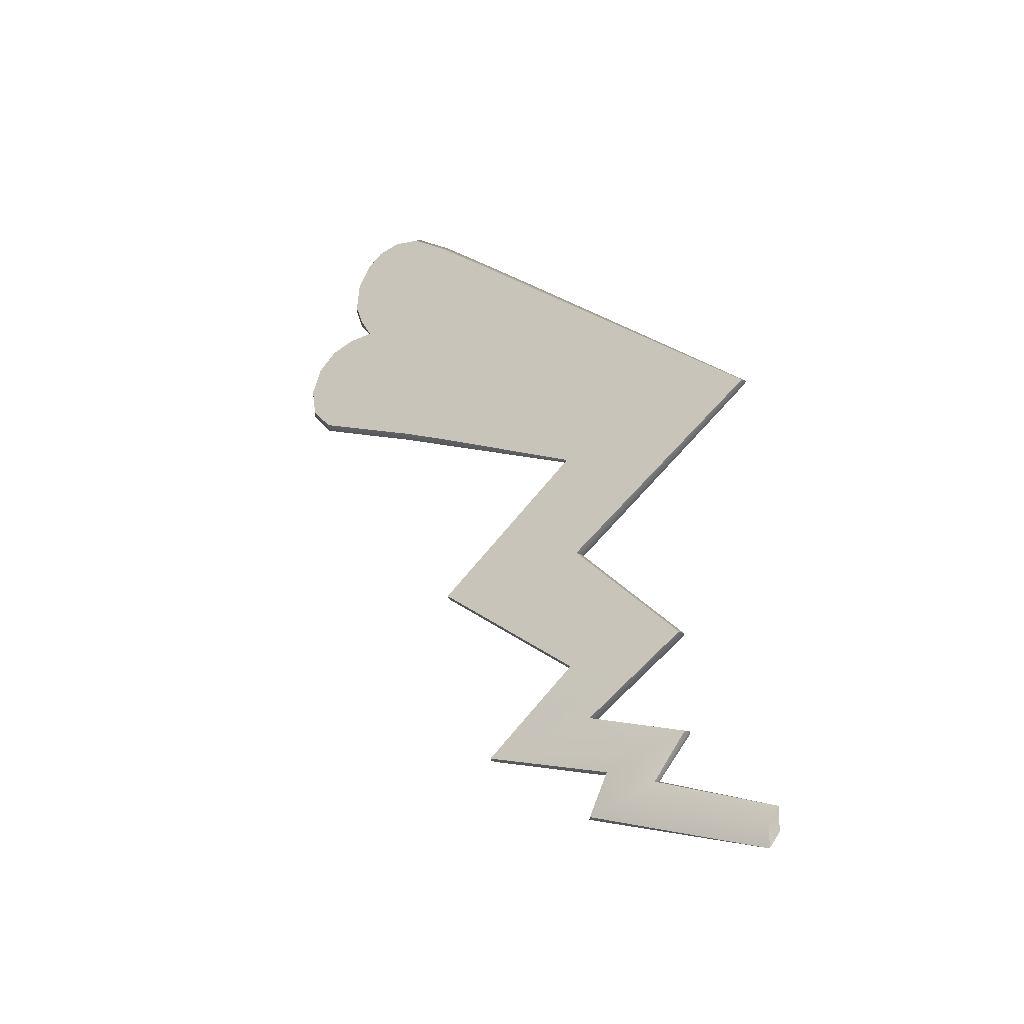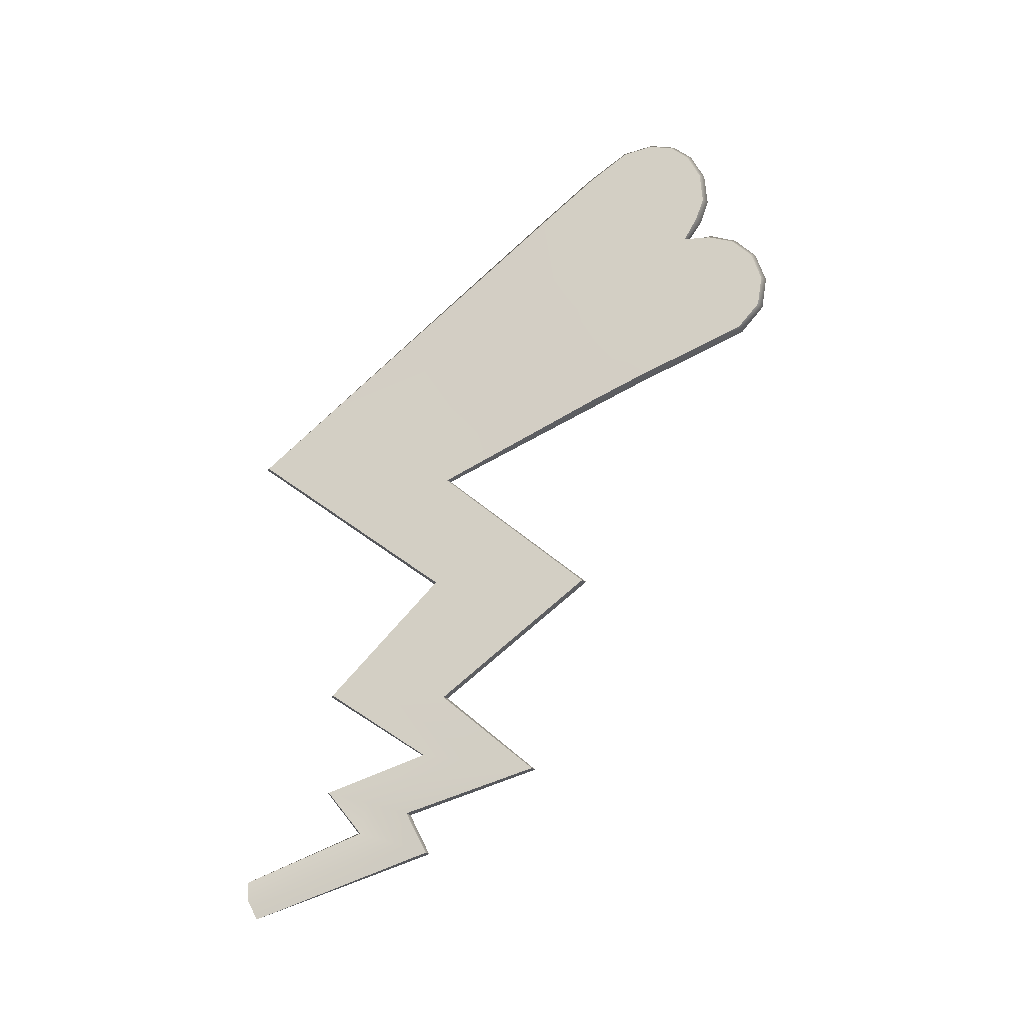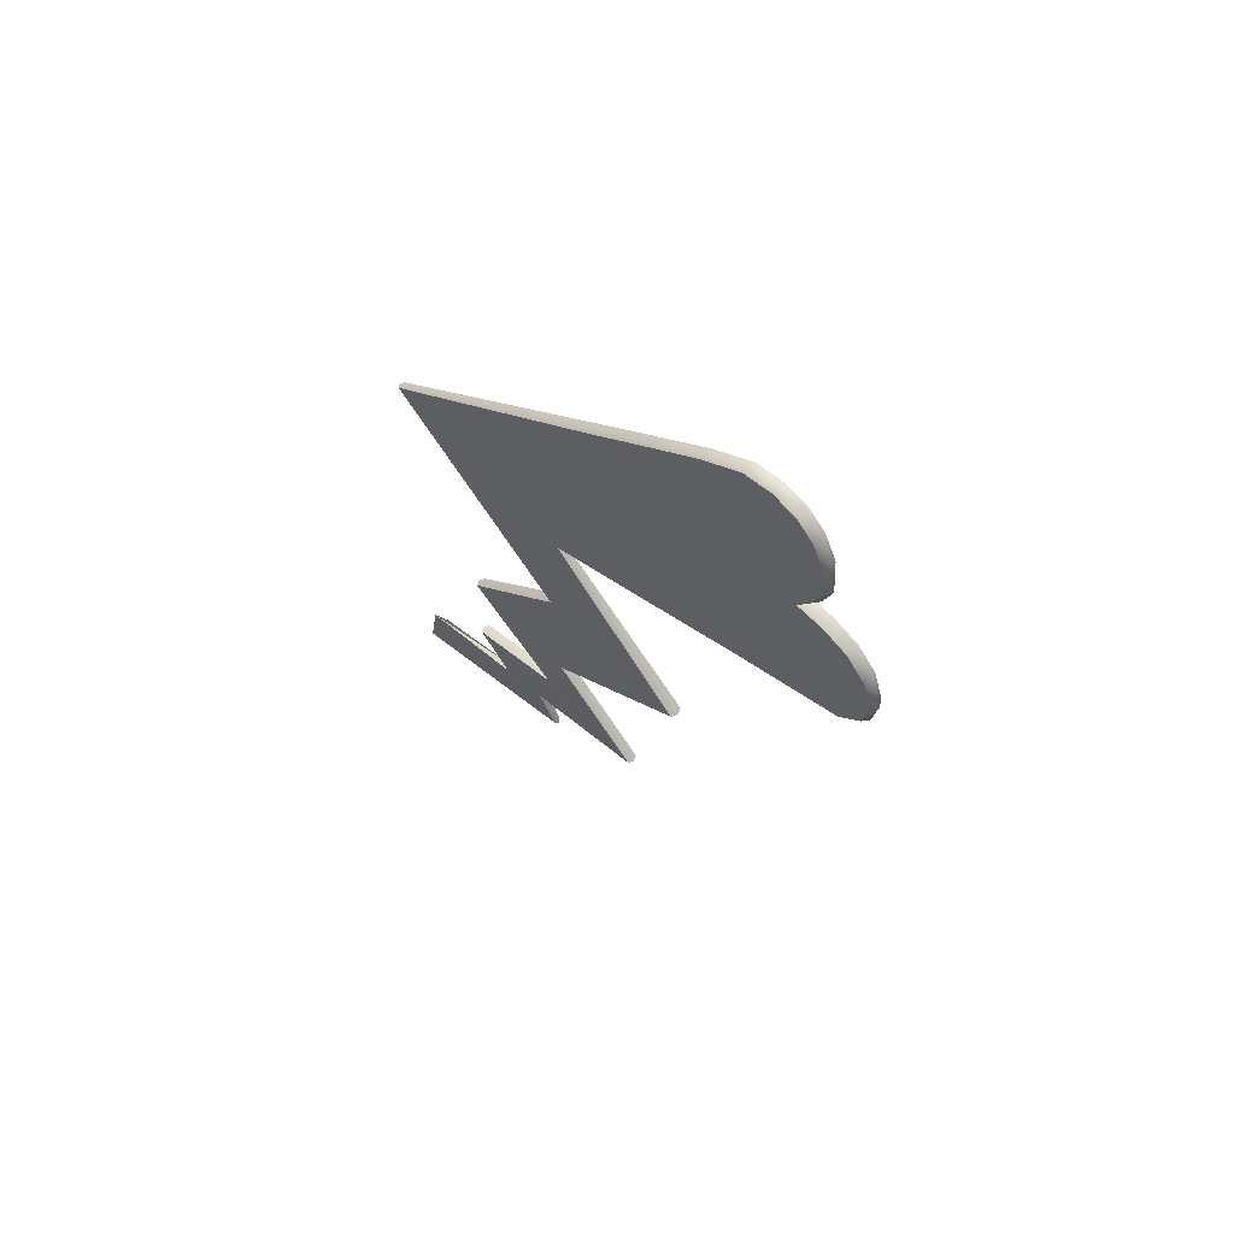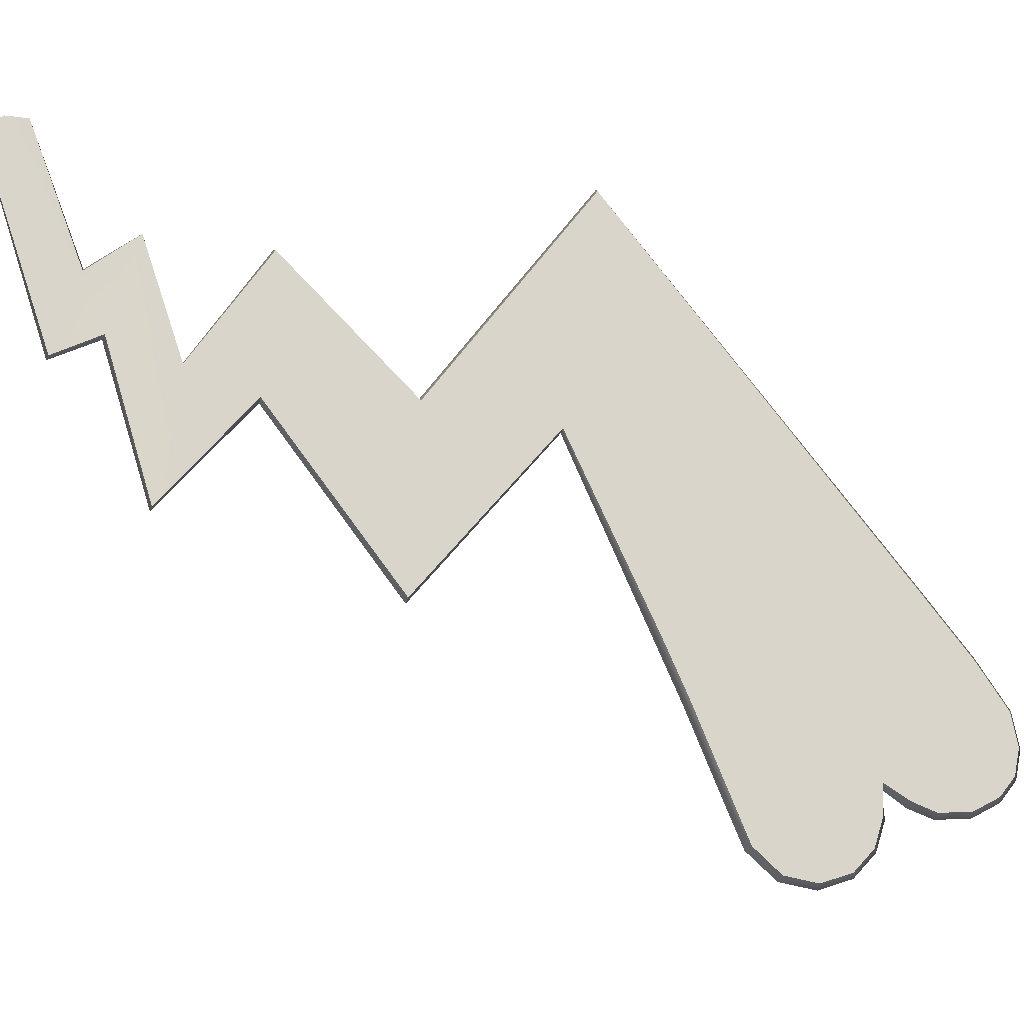
<metadata>
{"format":"obj","ext":"obj","renderer":"f3d","projection":"perspective","resolution":1024,"background":"white","views":[{"elev":-29.0,"azim":-58.2,"up":"+Y"},{"elev":-18.6,"azim":103.4,"up":"+Y"},{"elev":62.6,"azim":135.7,"up":"+Y"},{"elev":-17.5,"azim":73.8,"up":"+Z"}]}
</metadata>
<code>
g pm0025_01_SippoSkin
v -2.23e-17 0.1071 -0.07098
v -4.272e-10 0.1275 -0.123
v 0.001468 0.1272 -0.1242
v -3.821e-17 0.09064 -0.07603
v 0.001468 0.1177 -0.155
v -2.349e-17 0.1172 -0.1562
v -2.23e-17 0.1071 -0.07098
v -0.001468 0.1272 -0.1242
v -4.272e-10 0.1275 -0.123
v -3.821e-17 0.09064 -0.07603
v -2.349e-17 0.1172 -0.1562
v -0.001468 0.1177 -0.155
v 0.001809 0.2923 -0.1629
v 0.002743 0.2384 -0.2274
v 0.002743 0.2403 -0.1928
v 0.001809 0.299 -0.1179
v 0.002743 0.3616 -0.2098
v 0.002743 0.3263 -0.234
v 0.002743 0.3524 -0.246
v 0.002743 0.3361 -0.2555
v 0.002743 0.3445 -0.2753
v 0.001809 0.3057 -0.07285
v 0.002743 0.2421 -0.1583
v 0.002743 0.3997 -0.1846
v 0.002743 0.4208 -0.2094
v 0.002743 0.3624 -0.2694
v 0.002743 0.3522 -0.2933
v 0.002743 0.3734 -0.251
v 0.002743 0.3699 -0.2884
v 0.002743 0.3567 -0.3037
v 0.002743 0.3776 -0.2645
v 0.002743 0.3743 -0.2994
v 0.002743 0.3673 -0.3129
v 0.002743 0.3805 -0.315
v 0.002743 0.3845 -0.2847
v 0.002743 0.388 -0.2958
v 0.002743 0.3928 -0.3108
v 0.002743 0.4044 -0.2915
v 0.002743 0.4009 -0.3023
v 0.002743 0.4048 -0.2796
v 0.002743 0.3841 -0.2429
v 0.002743 0.3945 -0.2581
v 0.002743 0.4014 -0.2368
v 0.002743 0.4108 -0.2506
v 0.002743 0.4062 -0.2184
v 0.002743 0.4243 -0.2437
v 0.002743 0.4417 -0.2343
v 0.002743 0.4242 -0.2689
v 0.002743 0.4151 -0.2855
v 0.002743 0.4374 -0.2616
v 0.002743 0.4542 -0.2518
v 0.002743 0.4568 -0.2643
v 0.002743 0.4309 -0.2781
v 0.002743 0.4248 -0.289
v 0.002743 0.4379 -0.2878
v 0.002743 0.443 -0.2718
v 0.002743 0.4485 -0.2822
v 0.002743 0.4546 -0.2746
v 0.001468 0.1177 -0.155
v 5.96e-10 0.09064 -0.07603
v 0.005 0.09839 -0.07347
v 0.001468 0.1225 -0.1396
v 0.002385 0.1354 -0.146
v 0.001468 0.1272 -0.1242
v 5.96e-10 0.1071 -0.07098
v 0.002385 0.1407 -0.1275
v 0.002392 0.1533 -0.2036
v 0.002385 0.146 -0.109
v 0.002392 0.1573 -0.1785
v 0.00241 0.1875 -0.1626
v 0.002392 0.1614 -0.1535
v 0.00241 0.1893 -0.136
v 0.002743 0.2384 -0.2274
v 0.00241 0.191 -0.1095
v 0.002743 0.2403 -0.1928
v 0.002743 0.2421 -0.1583
v 0.002743 0.2421 -0.1583
v 2.635e-11 0.242 -0.157
v 4.053e-12 0.3056 -0.07161
v 0.001809 0.3057 -0.07285
v -1.083e-09 0.2384 -0.2287
v 0.002743 0.2384 -0.2274
v 0.001809 0.2923 -0.1629
v 1.967e-10 0.2922 -0.164
v -1.006e-09 0.1875 -0.1638
v 0.00241 0.1875 -0.1626
v 0.002743 0.2384 -0.2274
v -1.083e-09 0.2384 -0.2287
v 0.00241 0.191 -0.1095
v 8.42e-10 0.1909 -0.1082
v 2.635e-11 0.242 -0.157
v 0.002743 0.2421 -0.1583
v -3.938e-10 0.1531 -0.2045
v 0.002392 0.1533 -0.2036
v 0.00241 0.1875 -0.1626
v -1.006e-09 0.1875 -0.1638
v 0.002392 0.1614 -0.1535
v 6.975e-10 0.1615 -0.1526
v 8.42e-10 0.1909 -0.1082
v 0.00241 0.191 -0.1095
v 0.002385 0.146 -0.109
v -3.442e-10 0.1464 -0.1079
v 6.975e-10 0.1615 -0.1526
v 0.002392 0.1614 -0.1535
v 2.666e-10 0.1349 -0.1472
v 0.002385 0.1354 -0.146
v 0.002392 0.1533 -0.2036
v -3.938e-10 0.1531 -0.2045
v -2.349e-17 0.1172 -0.1562
v 0.001468 0.1177 -0.155
v 0.002385 0.1354 -0.146
v 2.666e-10 0.1349 -0.1472
v 0.001468 0.1272 -0.1242
v -4.272e-10 0.1275 -0.123
v -3.442e-10 0.1464 -0.1079
v 0.002385 0.146 -0.109
v 9.344e-10 0.3244 -0.2349
v 1.967e-10 0.2922 -0.164
v 0.001809 0.2923 -0.1629
v 0.002743 0.3263 -0.234
v 0.002743 0.3361 -0.2555
v 1.008e-16 0.3343 -0.2563
v 1.067e-16 0.3427 -0.276
v 0.002743 0.3445 -0.2753
v -0.001809 0.2923 -0.1629
v -0.002743 0.2403 -0.1928
v -0.002743 0.2384 -0.2274
v -0.001809 0.299 -0.1179
v -0.002743 0.3616 -0.2098
v -0.002743 0.3263 -0.234
v -0.001809 0.3057 -0.07285
v -0.002743 0.2421 -0.1583
v -0.002743 0.3997 -0.1846
v -0.002743 0.3524 -0.246
v -0.002743 0.3361 -0.2555
v -0.002743 0.3445 -0.2753
v -0.002743 0.4062 -0.2184
v -0.002743 0.4208 -0.2094
v -0.002743 0.4243 -0.2437
v -0.002743 0.4417 -0.2343
v -0.002743 0.4542 -0.2518
v -0.002743 0.4374 -0.2616
v -0.002743 0.4568 -0.2643
v -0.002743 0.4108 -0.2506
v -0.002743 0.4014 -0.2368
v -0.002743 0.443 -0.2718
v -0.002743 0.4546 -0.2746
v -0.002743 0.4485 -0.2822
v -0.002743 0.4309 -0.2781
v -0.002743 0.4379 -0.2878
v -0.002743 0.4242 -0.2689
v -0.002743 0.4151 -0.2855
v -0.002743 0.4248 -0.289
v -0.002743 0.4048 -0.2796
v -0.002743 0.3945 -0.2581
v -0.002743 0.3841 -0.2429
v -0.002743 0.3776 -0.2645
v -0.002743 0.3734 -0.251
v -0.002743 0.3624 -0.2694
v -0.002743 0.3845 -0.2847
v -0.002743 0.4044 -0.2915
v -0.002743 0.3699 -0.2884
v -0.002743 0.3522 -0.2933
v -0.002743 0.3567 -0.3037
v -0.002743 0.388 -0.2958
v -0.002743 0.4009 -0.3023
v -0.002743 0.3928 -0.3108
v -0.002743 0.3743 -0.2994
v -0.002743 0.3805 -0.315
v -0.002743 0.3673 -0.3129
v -0.001468 0.1177 -0.155
v -0.005 0.09839 -0.07347
v -3.821e-17 0.09064 -0.07603
v -0.001468 0.1225 -0.1396
v -0.002385 0.1354 -0.146
v -0.001468 0.1272 -0.1242
v -2.23e-17 0.1071 -0.07098
v -0.002385 0.1407 -0.1275
v -0.002392 0.1533 -0.2036
v -0.002385 0.146 -0.109
v -0.002392 0.1573 -0.1785
v -0.00241 0.1875 -0.1626
v -0.002392 0.1614 -0.1535
v -0.00241 0.1893 -0.136
v -0.002743 0.2384 -0.2274
v -0.00241 0.191 -0.1095
v -0.002743 0.2403 -0.1928
v -0.002743 0.2421 -0.1583
v -0.002743 0.2421 -0.1583
v -0.001809 0.3057 -0.07285
v 4.053e-12 0.3056 -0.07161
v 2.635e-11 0.242 -0.157
v -1.083e-09 0.2384 -0.2287
v 1.967e-10 0.2922 -0.164
v -0.001809 0.2923 -0.1629
v -0.002743 0.2384 -0.2274
v -1.006e-09 0.1875 -0.1638
v -1.083e-09 0.2384 -0.2287
v -0.002743 0.2384 -0.2274
v -0.00241 0.1875 -0.1626
v -0.00241 0.191 -0.1095
v -0.002743 0.2421 -0.1583
v 2.635e-11 0.242 -0.157
v 8.42e-10 0.1909 -0.1082
v -3.938e-10 0.1531 -0.2045
v -1.006e-09 0.1875 -0.1638
v -0.00241 0.1875 -0.1626
v -0.002392 0.1533 -0.2036
v -0.002392 0.1614 -0.1535
v -0.00241 0.191 -0.1095
v 8.42e-10 0.1909 -0.1082
v 6.975e-10 0.1615 -0.1526
v -0.002385 0.146 -0.109
v -0.002392 0.1614 -0.1535
v 6.975e-10 0.1615 -0.1526
v -3.442e-10 0.1464 -0.1079
v 2.666e-10 0.1349 -0.1472
v -3.938e-10 0.1531 -0.2045
v -0.002392 0.1533 -0.2036
v -0.002385 0.1354 -0.146
v -2.349e-17 0.1172 -0.1562
v 2.666e-10 0.1349 -0.1472
v -0.002385 0.1354 -0.146
v -0.001468 0.1177 -0.155
v -0.001468 0.1272 -0.1242
v -0.002385 0.146 -0.109
v -3.442e-10 0.1464 -0.1079
v -4.272e-10 0.1275 -0.123
v 1.484e-11 0.4053 -0.2805
v 0.002743 0.4044 -0.2915
v 0.002743 0.4048 -0.2796
v 3.79e-11 0.4063 -0.2918
v 0.002743 0.4009 -0.3023
v 5.057e-11 0.4025 -0.3033
v 0.002743 0.3928 -0.3108
v 3.909e-11 0.3938 -0.3124
v 0.002743 0.3805 -0.315
v 5.731e-11 0.3807 -0.317
v 0.002743 0.3673 -0.3129
v 2.055e-11 0.3665 -0.3147
v 0.002743 0.3567 -0.3037
v -3.646e-11 0.3551 -0.3048
v 0.002743 0.3522 -0.2933
v 5.665e-16 0.3504 -0.2941
v 0.002743 0.3445 -0.2753
v 1.067e-16 0.3427 -0.276
v -0.002743 0.4044 -0.2915
v 1.484e-11 0.4053 -0.2805
v -0.002743 0.4048 -0.2796
v 3.79e-11 0.4063 -0.2918
v -0.002743 0.4009 -0.3023
v 5.057e-11 0.4025 -0.3033
v -0.002743 0.3928 -0.3108
v 3.909e-11 0.3938 -0.3124
v -0.002743 0.3805 -0.315
v 5.731e-11 0.3807 -0.317
v -0.002743 0.3673 -0.3129
v 2.055e-11 0.3665 -0.3147
v -3.646e-11 0.3551 -0.3048
v -0.002743 0.3567 -0.3037
v 5.665e-16 0.3504 -0.2941
v -0.002743 0.3522 -0.2933
v 1.067e-16 0.3427 -0.276
v -0.002743 0.3445 -0.2753
v -6.506e-17 0.4143 -0.2873
v 1.484e-11 0.4053 -0.2805
v 0.002743 0.4048 -0.2796
v 0.002743 0.4151 -0.2855
v 1.708e-16 0.4245 -0.2909
v 0.002743 0.4248 -0.289
v 1.819e-16 0.4385 -0.2897
v 0.002743 0.4379 -0.2878
v 0.002743 0.4485 -0.2822
v -3.909e-12 0.4497 -0.2837
v 0.002743 0.4546 -0.2746
v 1.968e-16 0.4564 -0.2754
v 1.986e-16 0.4588 -0.2643
v 0.002743 0.4568 -0.2643
v 0.002743 0.4542 -0.2518
v 1.968e-16 0.456 -0.2511
v 1.874e-16 0.4433 -0.2331
v 0.002743 0.4417 -0.2343
v -0.002743 0.4048 -0.2796
v 1.484e-11 0.4053 -0.2805
v -6.506e-17 0.4143 -0.2873
v -0.002743 0.4151 -0.2855
v 1.708e-16 0.4245 -0.2909
v -0.002743 0.4248 -0.289
v 1.819e-16 0.4385 -0.2897
v -0.002743 0.4379 -0.2878
v -3.909e-12 0.4497 -0.2837
v -0.002743 0.4485 -0.2822
v -0.002743 0.4546 -0.2746
v 1.968e-16 0.4564 -0.2754
v -0.002743 0.4568 -0.2643
v 1.986e-16 0.4588 -0.2643
v -0.002743 0.4542 -0.2518
v 1.968e-16 0.456 -0.2511
v -0.002743 0.4417 -0.2343
v 1.874e-16 0.4433 -0.2331
v 2.052e-10 0.4012 -0.1833
v 0.001809 0.3057 -0.07285
v 4.053e-12 0.3056 -0.07161
v 0.002743 0.3997 -0.1846
v 0.002743 0.4208 -0.2094
v -2.83e-16 0.4223 -0.2081
v 1.874e-16 0.4433 -0.2331
v 0.002743 0.4417 -0.2343
v 4.053e-12 0.3056 -0.07161
v -0.001809 0.3057 -0.07285
v -0.002743 0.3997 -0.1846
v 2.052e-10 0.4012 -0.1833
v -0.002743 0.4208 -0.2094
v -2.83e-16 0.4223 -0.2081
v -0.002743 0.4417 -0.2343
v 1.874e-16 0.4433 -0.2331
v -0.001809 0.2923 -0.1629
v 1.967e-10 0.2922 -0.164
v 9.344e-10 0.3244 -0.2349
v -0.002743 0.3263 -0.234
v -0.002743 0.3361 -0.2555
v 1.008e-16 0.3343 -0.2563
v 1.067e-16 0.3427 -0.276
v -0.002743 0.3445 -0.2753
g pm0025_01_SippoSkin_0
f 3 2 1
f 6 5 4
f 9 8 7
f 12 11 10
f 15 14 13
f 16 15 13
f 17 16 13
f 18 17 13
f 17 18 19
f 18 20 19
f 19 20 21
f 16 22 15
f 22 23 15
f 24 22 16
f 17 24 16
f 25 24 17
f 26 19 21
f 26 21 27
f 17 19 28
f 28 19 26
f 29 26 27
f 27 30 29
f 31 28 26
f 31 26 29
f 30 32 29
f 30 33 32
f 33 34 32
f 29 32 35
f 35 31 29
f 32 34 36
f 32 36 35
f 34 37 36
f 36 37 38
f 35 36 38
f 37 39 38
f 40 35 38
f 41 28 31
f 41 17 28
f 42 31 35
f 42 41 31
f 40 42 35
f 41 43 17
f 43 41 42
f 44 42 40
f 44 43 42
f 43 45 17
f 45 43 44
f 45 25 17
f 25 45 46
f 46 45 44
f 47 25 46
f 48 44 40
f 46 44 48
f 40 49 48
f 47 46 50
f 50 46 48
f 51 47 50
f 51 50 52
f 49 53 48
f 48 53 50
f 49 54 53
f 54 55 53
f 53 56 50
f 53 55 56
f 50 56 52
f 55 57 56
f 56 57 52
f 57 58 52
f 61 60 59
f 62 61 59
f 59 63 62
f 62 64 61
f 64 65 61
f 63 66 62
f 62 66 64
f 63 67 66
f 66 68 64
f 67 69 66
f 66 69 68
f 67 70 69
f 69 71 68
f 70 72 69
f 69 72 71
f 72 70 73
f 72 74 71
f 75 72 73
f 76 74 72
f 75 76 72
f 79 78 77
f 80 79 77
f 83 82 81
f 84 83 81
f 87 86 85
f 88 87 85
f 91 90 89
f 92 91 89
f 95 94 93
f 96 95 93
f 99 98 97
f 100 99 97
f 103 102 101
f 104 103 101
f 107 106 105
f 108 107 105
f 111 110 109
f 112 111 109
f 115 114 113
f 116 115 113
f 119 118 117
f 120 119 117
f 120 117 121
f 117 122 121
f 121 122 123
f 124 121 123
f 127 126 125
f 126 128 125
f 128 129 125
f 129 130 125
f 131 128 126
f 132 131 126
f 131 133 128
f 133 129 128
f 129 134 130
f 134 135 130
f 136 135 134
f 129 133 137
f 133 138 137
f 139 137 138
f 140 139 138
f 140 141 139
f 141 142 139
f 141 143 142
f 139 144 137
f 139 142 144
f 129 137 145
f 144 145 137
f 143 146 142
f 143 147 146
f 147 148 146
f 146 148 149
f 142 146 149
f 148 150 149
f 151 142 149
f 142 151 144
f 149 150 152
f 151 149 152
f 150 153 152
f 154 151 152
f 144 151 154
f 145 144 155
f 155 144 154
f 156 129 145
f 156 145 155
f 155 154 157
f 155 157 156
f 156 158 129
f 157 158 156
f 158 134 129
f 159 134 158
f 157 159 158
f 159 136 134
f 154 160 157
f 157 160 159
f 154 161 160
f 159 162 136
f 160 162 159
f 162 163 136
f 163 162 164
f 161 165 160
f 161 166 165
f 166 167 165
f 162 160 168
f 160 165 168
f 165 167 168
f 162 168 164
f 167 169 168
f 168 169 164
f 169 170 164
f 173 172 171
f 172 174 171
f 175 171 174
f 176 174 172
f 177 176 172
f 178 175 174
f 178 174 176
f 179 175 178
f 180 178 176
f 181 179 178
f 181 178 180
f 182 179 181
f 183 181 180
f 184 182 181
f 184 181 183
f 182 184 185
f 186 184 183
f 184 187 185
f 186 188 184
f 188 187 184
f 191 190 189
f 192 191 189
f 195 194 193
f 196 195 193
f 199 198 197
f 200 199 197
f 203 202 201
f 204 203 201
f 207 206 205
f 208 207 205
f 211 210 209
f 212 211 209
f 215 214 213
f 216 215 213
f 219 218 217
f 220 219 217
f 223 222 221
f 224 223 221
f 227 226 225
f 228 227 225
f 231 230 229
f 230 232 229
f 230 233 232
f 233 234 232
f 233 235 234
f 235 236 234
f 235 237 236
f 237 238 236
f 237 239 238
f 239 240 238
f 240 239 241
f 242 240 241
f 242 241 243
f 244 242 243
f 243 245 244
f 245 246 244
f 249 248 247
f 248 250 247
f 247 250 251
f 250 252 251
f 251 252 253
f 252 254 253
f 253 254 255
f 254 256 255
f 255 256 257
f 256 258 257
f 257 258 259
f 260 257 259
f 260 259 261
f 262 260 261
f 262 261 263
f 264 262 263
f 267 266 265
f 268 267 265
f 268 265 269
f 270 268 269
f 270 269 271
f 272 270 271
f 272 271 273
f 271 274 273
f 273 274 275
f 274 276 275
f 275 276 277
f 278 275 277
f 279 278 277
f 280 279 277
f 279 280 281
f 282 279 281
f 285 284 283
f 286 285 283
f 287 285 286
f 288 287 286
f 289 287 288
f 290 289 288
f 291 289 290
f 292 291 290
f 291 292 293
f 294 291 293
f 294 293 295
f 296 294 295
f 296 295 297
f 298 296 297
f 298 297 299
f 300 298 299
f 303 302 301
f 302 304 301
f 301 304 305
f 306 301 305
f 307 306 305
f 308 307 305
f 311 310 309
f 312 311 309
f 311 312 313
f 312 314 313
f 315 313 314
f 316 315 314
f 319 318 317
f 320 319 317
f 320 321 319
f 321 322 319
f 323 322 321
f 324 323 321

</code>
